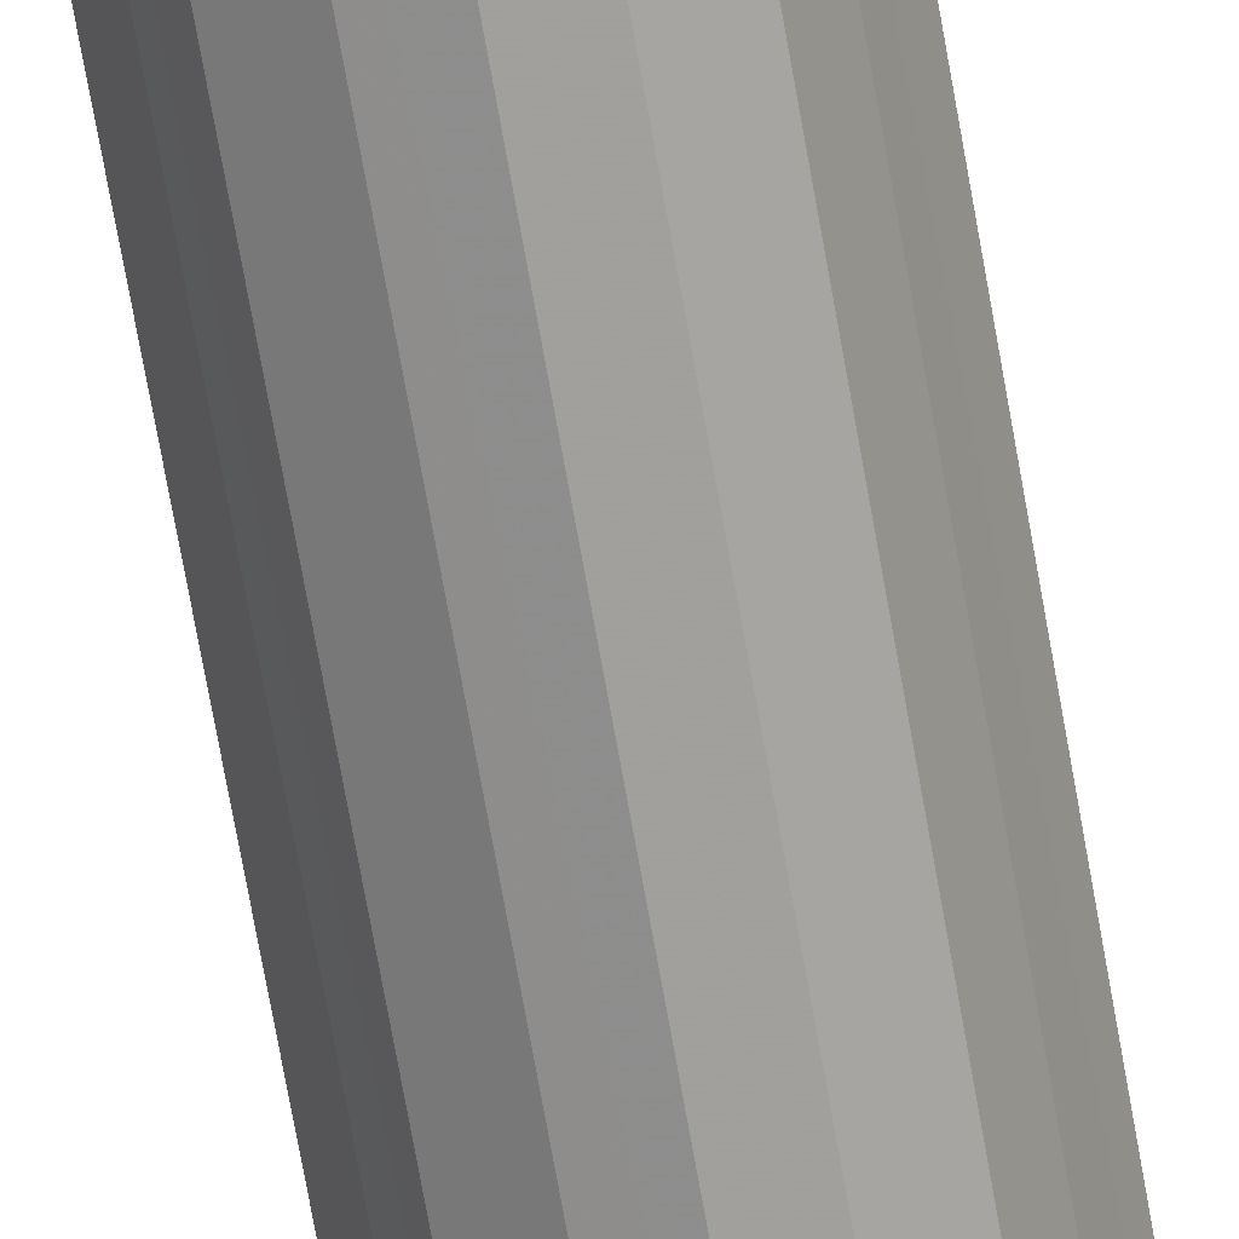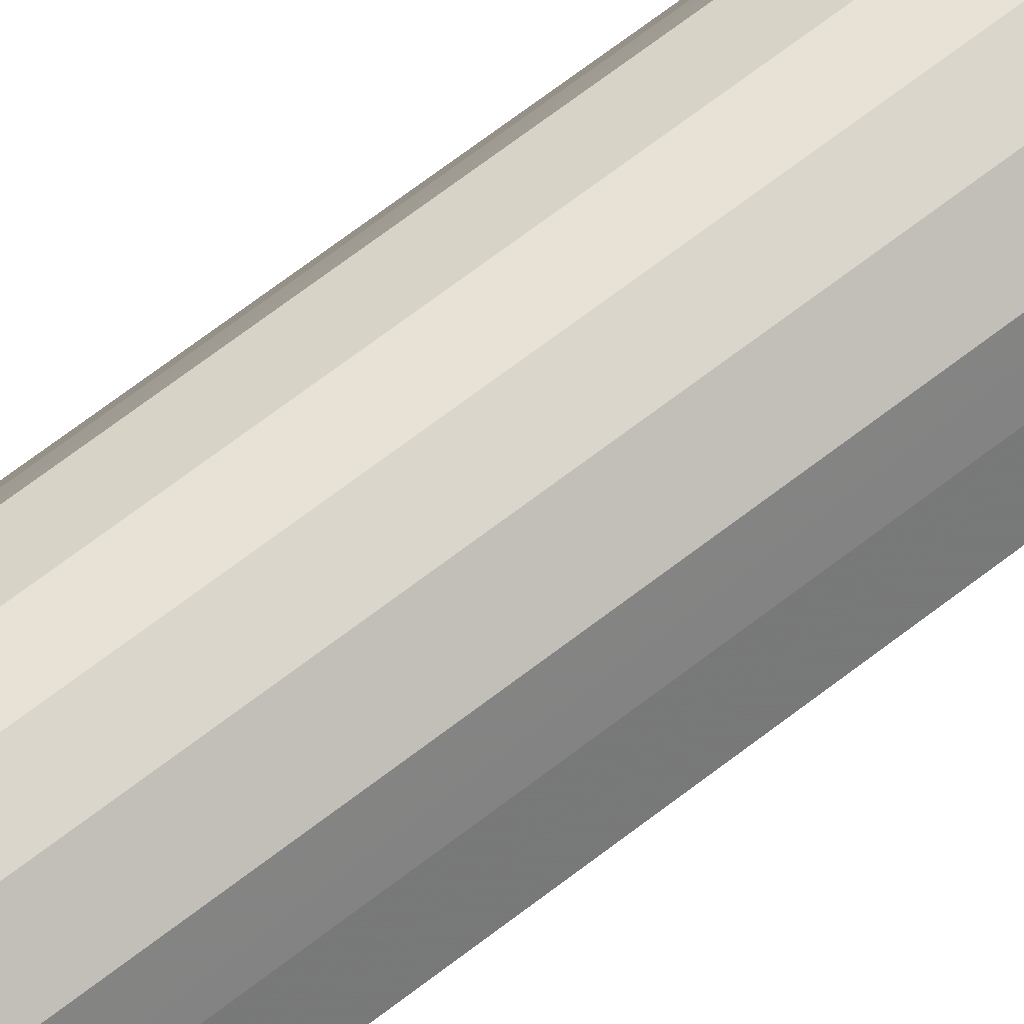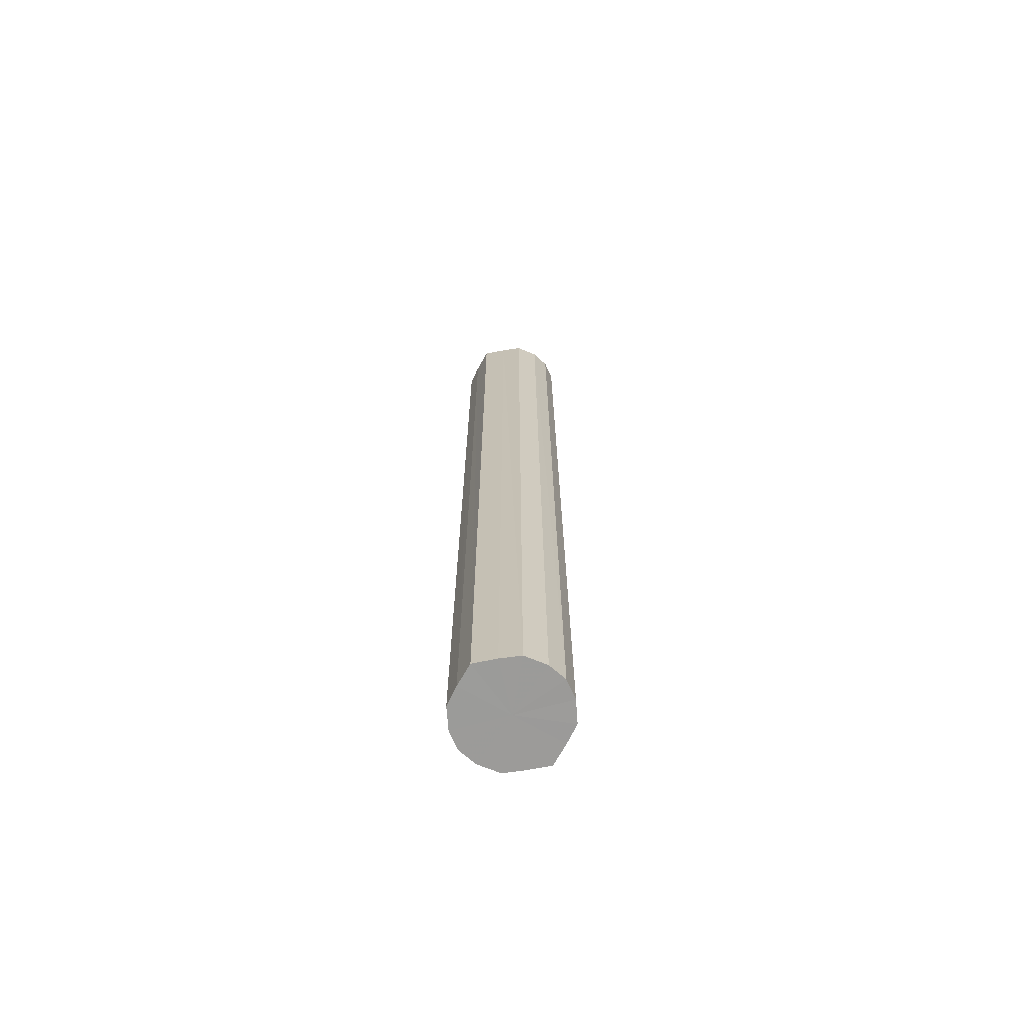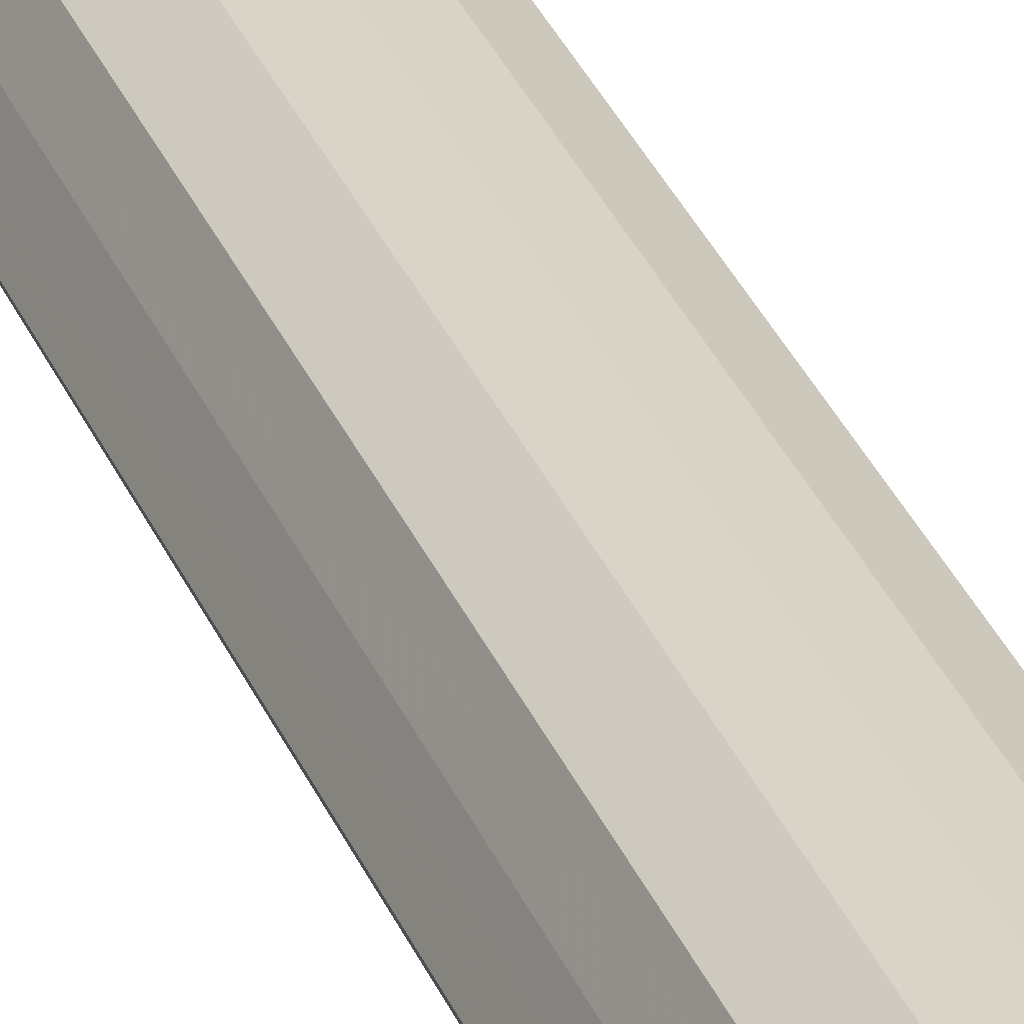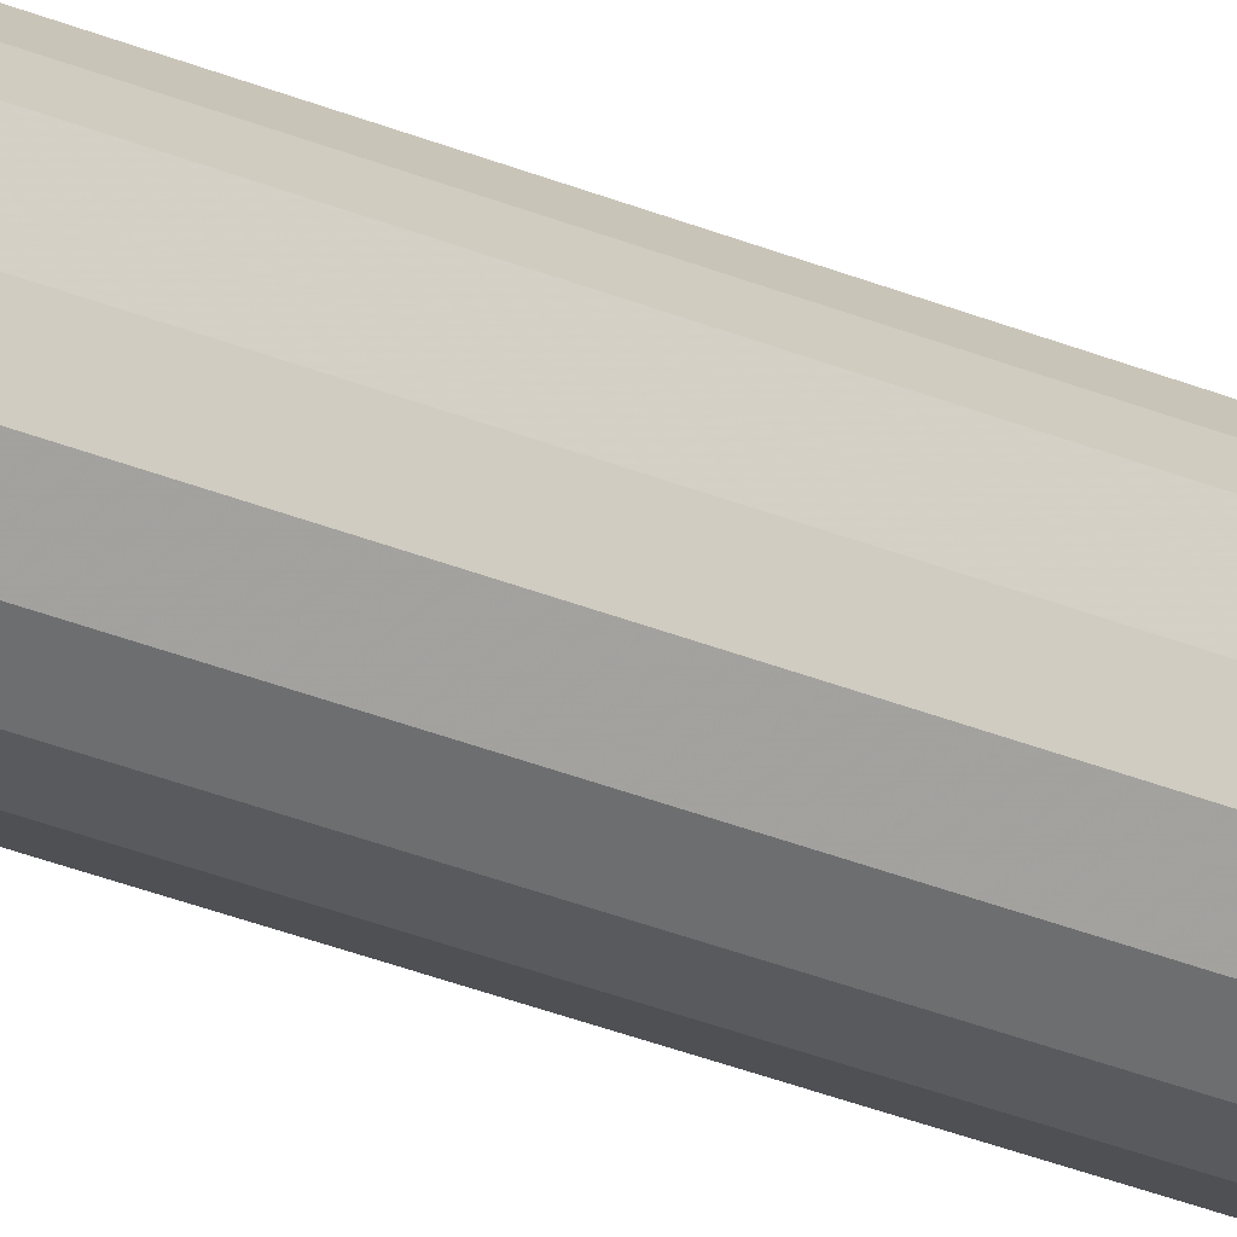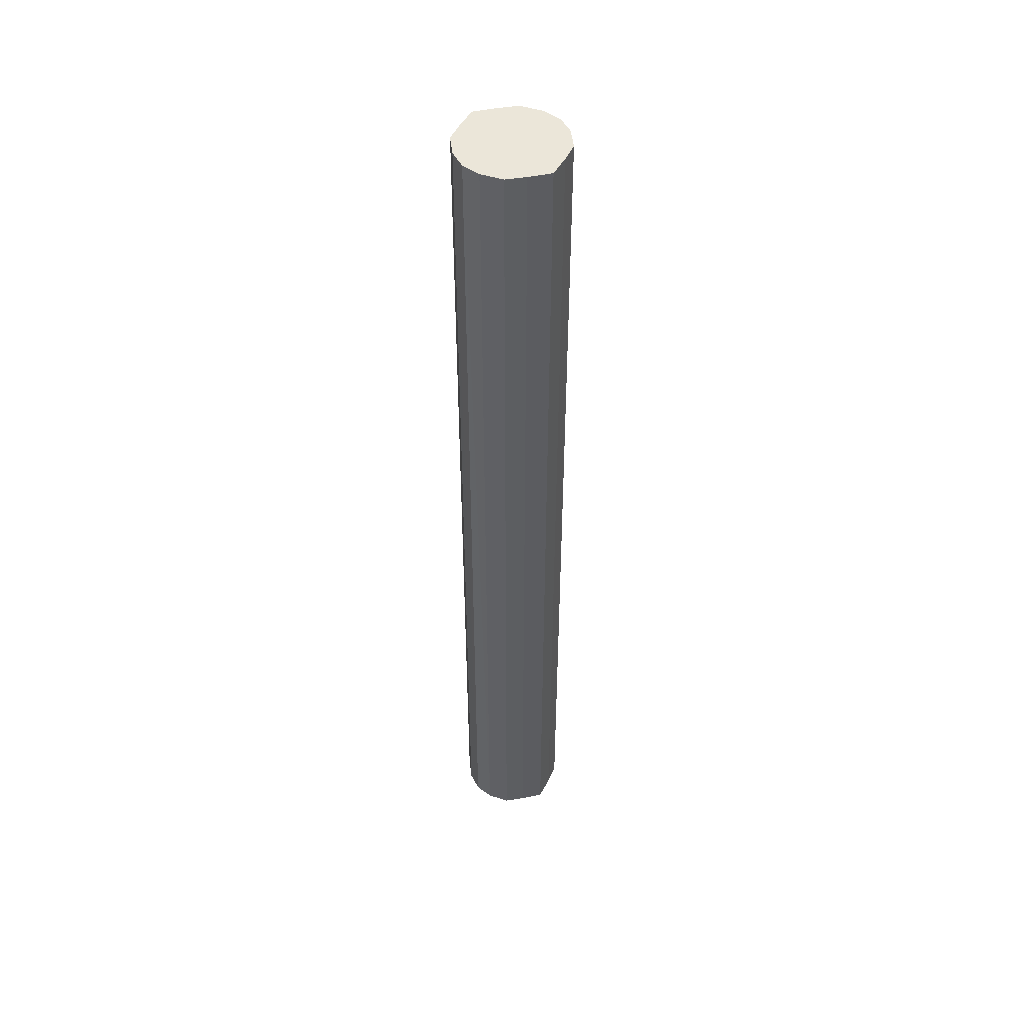
<metadata>
{"format":"obj","ext":"obj","renderer":"f3d","projection":"perspective","resolution":1024,"background":"white","views":[{"elev":-69.3,"azim":9.9,"up":"+Z"},{"elev":64.6,"azim":51.5,"up":"+Z"},{"elev":-69.7,"azim":126.0,"up":"+Y"},{"elev":31.2,"azim":-19.3,"up":"+Z"},{"elev":-42.7,"azim":65.4,"up":"+Z"},{"elev":47.6,"azim":51.6,"up":"+Y"}]}
</metadata>
<code>
o 9992
v 2244 1913 7.307
v 2244 1913 7.285
v 2244 1912 7.307
v 2244 1913 7.267
v 2244 1912 7.285
v 2244 1913 7.329
v 2244 1912 7.329
v 2244 1913 7.254
v 2244 1912 7.267
v 2244 1913 7.348
v 2244 1912 7.348
v 2244 1913 7.25
v 2244 1912 7.254
v 2244 1913 7.36
v 2244 1912 7.36
v 2244 1913 7.254
v 2244 1912 7.25
v 2244 1913 7.364
v 2244 1912 7.364
v 2244 1913 7.267
v 2244 1912 7.254
v 2244 1913 7.36
v 2244 1912 7.36
v 2244 1913 7.285
v 2244 1912 7.267
v 2244 1913 7.348
v 2244 1912 7.348
v 2244 1913 7.307
v 2244 1912 7.285
v 2244 1913 7.329
v 2244 1912 7.329
v 2244 1912 7.307
v 2244 1912 7.307
v 2244 1913 7.285
v 2244 1912 7.285
v 2244 1913 7.267
v 2244 1912 7.267
v 2244 1912 7.329
v 2244 1913 7.307
v 2244 1912 7.348
v 2244 1913 7.329
v 2244 1913 7.254
v 2244 1912 7.254
v 2244 1912 7.36
v 2244 1913 7.348
v 2244 1912 7.364
v 2244 1913 7.36
v 2244 1913 7.25
v 2244 1912 7.25
v 2244 1912 7.36
v 2244 1913 7.364
v 2244 1912 7.348
v 2244 1913 7.36
v 2244 1913 7.254
v 2244 1912 7.254
v 2244 1912 7.329
v 2244 1913 7.348
v 2244 1912 7.307
v 2244 1913 7.329
v 2244 1913 7.267
v 2244 1912 7.267
v 2244 1912 7.285
v 2244 1913 7.307
v 2244 1913 7.285
v 2244 1913 7.307
v 2244 1913 7.285
v 2244 1913 7.307
v 2244 1913 7.267
v 2244 1913 7.329
v 2244 1913 7.254
v 2244 1913 7.348
v 2244 1913 7.25
v 2244 1913 7.36
v 2244 1913 7.254
v 2244 1913 7.364
v 2244 1913 7.267
v 2244 1913 7.36
v 2244 1913 7.285
v 2244 1913 7.348
v 2244 1913 7.307
v 2244 1913 7.329
v 2244 1912 7.307
v 2244 1912 7.307
v 2244 1912 7.285
v 2244 1912 7.329
v 2244 1912 7.267
v 2244 1912 7.348
v 2244 1912 7.254
v 2244 1912 7.36
v 2244 1912 7.25
v 2244 1912 7.364
v 2244 1912 7.254
v 2244 1912 7.36
v 2244 1912 7.267
v 2244 1912 7.348
v 2244 1912 7.285
v 2244 1912 7.329
v 2244 1912 7.307
f 1 2 3
f 2 4 5
f 6 1 7
f 4 8 9
f 10 6 11
f 8 12 13
f 14 10 15
f 12 16 17
f 18 14 19
f 16 20 21
f 22 18 23
f 20 24 25
f 26 22 27
f 24 28 29
f 30 26 31
f 28 30 32
f 33 34 35
f 35 36 37
f 38 39 33
f 40 41 38
f 37 42 43
f 44 45 40
f 46 47 44
f 43 48 49
f 50 51 46
f 52 53 50
f 49 54 55
f 56 57 52
f 58 59 56
f 55 60 61
f 62 63 58
f 61 64 62
f 65 66 67
f 65 68 66
f 65 67 69
f 65 70 68
f 65 69 71
f 65 72 70
f 65 71 73
f 65 74 72
f 65 73 75
f 65 76 74
f 65 75 77
f 65 78 76
f 65 77 79
f 65 80 78
f 65 79 81
f 65 81 80
f 82 83 84
f 82 85 83
f 82 84 86
f 82 87 85
f 82 86 88
f 82 89 87
f 82 88 90
f 82 91 89
f 82 90 92
f 82 93 91
f 82 92 94
f 82 95 93
f 82 94 96
f 82 97 95
f 82 96 98
f 82 98 97

</code>
